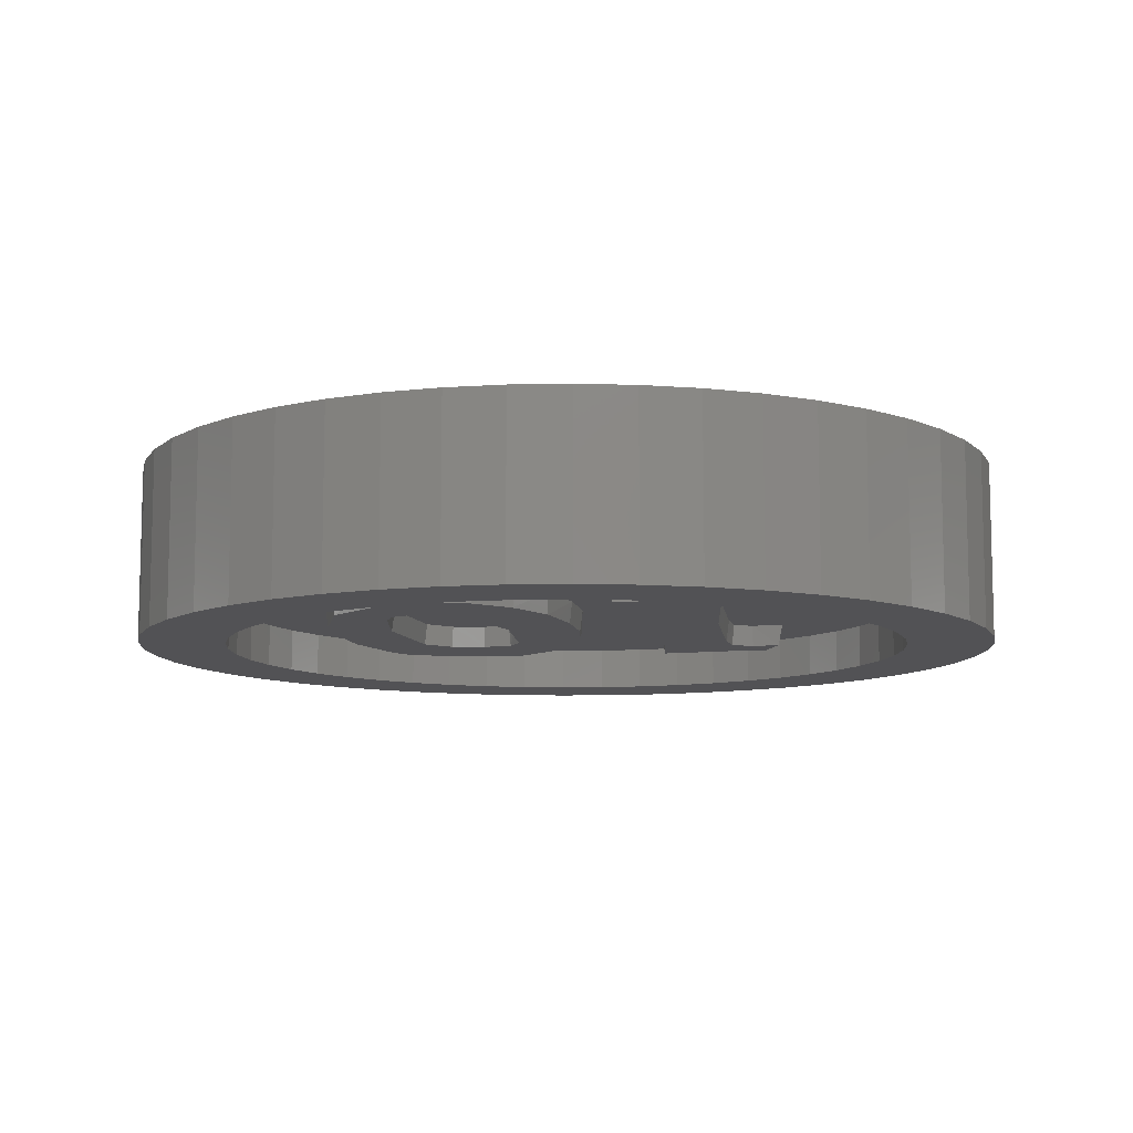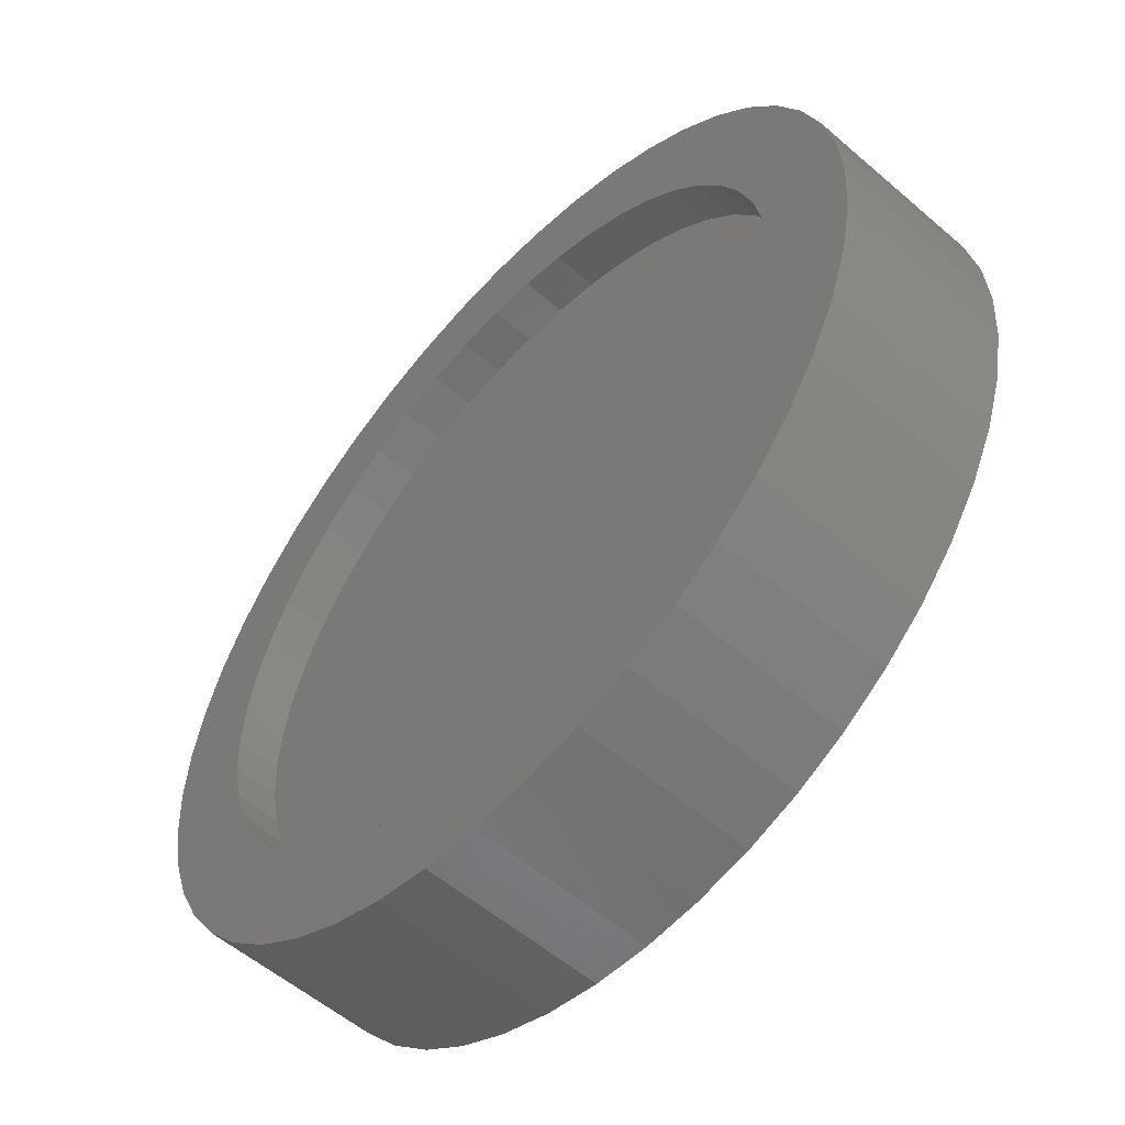
<metadata>
{"format":"stl","ext":"stl","renderer":"f3d","projection":"perspective","resolution":1024,"background":"white","views":[{"elev":-9.4,"azim":-173.2,"up":"+Y"},{"elev":-55.8,"azim":-132.1,"up":"+Z"}]}
</metadata>
<code>
# stl→obj: 388 verts, 721 faces
v 2.024 0.4 -1.152
v 1.994 0.2 -1.148
v 1.412 0.4 -1.755
v 1.398 0.2 -1.731
v 2.216 0.2 -0.4092
v 2.244 0.4 -0.4176
v 2.289 0.4 0.2412
v 2.26 0.2 0.2556
v 2.237 0.4 0.8828
v 2.209 0.2 0.8788
v 1.999 0.4 1.579
v 1.979 0.2 1.56
v 1.878 0.4 1.748
v 1.863 0.2 1.724
v 1.403 0.4 1.986
v 1.406 0.2 1.956
v 0.7052 0.4 2.021
v 0.7212 0.2 1.995
v 0.274 0.2 1.574
v 0.2908 0.4 1.625
v -0.0164 0.4 1.146
v -0.0072 0.2 1.148
v -0.1336 0.4 0.1944
v -0.106 0.2 0.204
v -0.1008 0.4 -0.4052
v -0.076 0.2 -0.3732
v 0.0472 0.4 -1.007
v 0.0576 0.2 -0.9552
v 0.3144 0.2 -1.424
v 0.2812 0.4 -1.428
v 0.6412 0.2 -1.716
v 0.5888 0.4 -1.716
v 1.044 0.4 -1.886
v 1.023 0.2 -1.856
v 1.204 0.2 -1.114
v 1.038 0.2 -1.055
v 1.492 0.2 -0.9704
v 1.678 0.2 -0.038
v 1.581 0.2 -0.766
v 1.537 0.2 0.9572
v 1.297 0.2 1.181
v 0.9752 0.2 1.23
v 0.762 0.2 -0.7508
v 0.5576 0.2 0.0304
v 0.59 0.2 0.9664
v 0.6992 0.2 1.155
v 1.65 0.4 -0.0352
v 1.514 0.4 0.9428
v 1.286 0.4 1.156
v 0.9788 0.4 1.202
v 0.7188 0.4 1.136
v 0.63 0.4 0.9984
v 0.5848 0.4 0.0416
v 0.7828 0.4 -0.7304
v 1.052 0.4 -1.03
v 1.21 0.4 -1.086
v 1.472 0.4 -0.95
v 1.556 0.4 -0.7508
v -0.8232 0.2 -1.26
v -0.7856 0.2 -1.378
v -0.7596 0.4 -1.367
v -0.7956 0.4 -1.254
v -0.8304 0.4 0.0068
v -0.8588 0.2 0.046
v -0.8032 0.4 1.351
v -0.8324 0.2 1.312
v -0.7864 0.2 1.956
v -0.7548 0.4 1.99
v -1.662 0.4 1.842
v -1.655 0.2 1.814
v -1.848 0.4 1.857
v -1.828 0.2 1.827
v -2.008 0.4 1.4
v -1.965 0.2 1.438
v -1.71 0.4 1.445
v -1.708 0.2 1.473
v -1.526 0.4 1.364
v -1.504 0.2 1.382
v -1.464 0.2 1.043
v -1.492 0.4 1.036
v -1.452 0.2 -0.1612
v -1.48 0.4 -0.1616
v -1.555 0.4 -1.235
v -1.521 0.2 -1.191
v -1.713 0.2 -2.019
v -1.758 0.4 -2.048
v -1.552 0.4 -2.044
v -1.518 0.2 -2.015
v -1.374 0.4 -2.014
v -1.38 0.2 -1.986
v -1.191 0.4 -1.901
v -1.268 0.2 -1.929
v -1.003 0.4 -1.744
v -1.101 0.2 -1.777
v -0.8236 0.2 -1.667
v -0.774 0.4 -1.692
v -0.542 0.4 -1.688
v -0.6004 0.2 -1.66
v 0 0.4 0
v 3.2 0.4 0
v 3.172 0.4 0.4176
v 3.091 0.4 0.8282
v 2.957 0.4 1.225
v 2.771 0.4 1.6
v 2.539 0.4 1.948
v 2.263 0.4 2.263
v 1.948 0.4 2.539
v 1.6 0.4 2.771
v 1.225 0.4 2.957
v 0.8282 0.4 3.091
v 0.4176 0.4 3.172
v 0 0.4 3.2
v -0.4176 0.4 3.172
v -0.8282 0.4 3.091
v -1.225 0.4 2.957
v -1.6 0.4 2.771
v -1.948 0.4 2.539
v -2.263 0.4 2.263
v -2.539 0.4 1.948
v -2.771 0.4 1.6
v -2.957 0.4 1.225
v -3.091 0.4 0.8282
v -3.172 0.4 0.4176
v -3.2 0.4 0
v -3.172 0.4 -0.4176
v -3.091 0.4 -0.8282
v -2.957 0.4 -1.225
v -2.771 0.4 -1.6
v -2.539 0.4 -1.948
v -2.263 0.4 -2.263
v -1.948 0.4 -2.539
v -1.6 0.4 -2.771
v -1.225 0.4 -2.957
v -0.8282 0.4 -3.091
v -0.4176 0.4 -3.172
v 0 0.4 -3.2
v 0.4176 0.4 -3.172
v 0.8282 0.4 -3.091
v 1.225 0.4 -2.957
v 1.6 0.4 -2.771
v 1.948 0.4 -2.539
v 2.263 0.4 -2.263
v 2.539 0.4 -1.948
v 2.771 0.4 -1.6
v 2.957 0.4 -1.225
v 3.091 0.4 -0.8282
v 3.172 0.4 -0.4176
v 0 1.2 0
v 3.2 1.2 0
v 3.172 1.2 -0.4176
v 3.091 1.2 -0.8282
v 2.957 1.2 -1.225
v 2.771 1.2 -1.6
v 2.539 1.2 -1.948
v 2.263 1.2 -2.263
v 1.948 1.2 -2.539
v 1.6 1.2 -2.771
v 1.225 1.2 -2.957
v 0.8282 1.2 -3.091
v 0.4176 1.2 -3.172
v 0 1.2 -3.2
v -0.4176 1.2 -3.172
v -0.8282 1.2 -3.091
v -1.225 1.2 -2.957
v -1.6 1.2 -2.771
v -1.948 1.2 -2.539
v -2.263 1.2 -2.263
v -2.539 1.2 -1.948
v -2.771 1.2 -1.6
v -2.957 1.2 -1.225
v -3.091 1.2 -0.8282
v -3.172 1.2 -0.4176
v -3.2 1.2 0
v -3.172 1.2 0.4176
v -3.091 1.2 0.8282
v -2.957 1.2 1.225
v -2.771 1.2 1.6
v -2.539 1.2 1.948
v -2.263 1.2 2.263
v -1.948 1.2 2.539
v -1.6 1.2 2.771
v -1.225 1.2 2.957
v -0.8282 1.2 3.091
v -0.4176 1.2 3.172
v 0 1.2 3.2
v 0.4176 1.2 3.172
v 0.8282 1.2 3.091
v 1.225 1.2 2.957
v 1.6 1.2 2.771
v 1.948 1.2 2.539
v 2.263 1.2 2.263
v 2.539 1.2 1.948
v 2.771 1.2 1.6
v 2.957 1.2 1.225
v 3.091 1.2 0.8282
v 3.172 1.2 0.4176
v 3.172 0 0.4176
v 3.2 0 0
v 3.091 0 0.8282
v 2.957 0 1.225
v 2.771 0 1.6
v 2.539 0 1.948
v 2.263 0 2.263
v 1.948 0 2.539
v 1.6 0 2.771
v 1.225 0 2.957
v 0.8282 0 3.091
v 0.4176 0 3.172
v 0 0 3.2
v -0.4176 0 3.172
v -0.8282 0 3.091
v -1.225 0 2.957
v -1.6 0 2.771
v -1.948 0 2.539
v -2.263 0 2.263
v -2.539 0 1.948
v -2.771 0 1.6
v -2.957 0 1.225
v -3.091 0 0.8282
v -3.172 0 0.4176
v -3.2 0 0
v -3.172 0 -0.4176
v -3.091 0 -0.8282
v -2.957 0 -1.225
v -2.771 0 -1.6
v -2.539 0 -1.948
v -2.263 0 -2.263
v -1.948 0 -2.539
v -1.6 0 -2.771
v -1.225 0 -2.957
v -0.8282 0 -3.091
v -0.4176 0 -3.172
v 0 0 -3.2
v 0.4176 0 -3.172
v 0.8282 0 -3.091
v 1.225 0 -2.957
v 1.6 0 -2.771
v 1.948 0 -2.539
v 2.263 0 -2.263
v 2.539 0 -1.948
v 2.771 0 -1.6
v 2.957 0 -1.225
v 3.091 0 -0.8282
v 3.172 0 -0.4176
v 3.2 1.6 0
v 3.172 1.6 0.4176
v 3.091 1.6 0.8282
v 2.957 1.6 1.225
v 2.771 1.6 1.6
v 2.539 1.6 1.948
v 2.263 1.6 2.263
v 1.948 1.6 2.539
v 1.6 1.6 2.771
v 1.225 1.6 2.957
v 0.8282 1.6 3.091
v 0.4176 1.6 3.172
v 0 1.6 3.2
v -0.4176 1.6 3.172
v -0.8282 1.6 3.091
v -1.225 1.6 2.957
v -1.6 1.6 2.771
v -1.948 1.6 2.539
v -2.263 1.6 2.263
v -2.539 1.6 1.948
v -2.771 1.6 1.6
v -2.957 1.6 1.225
v -3.091 1.6 0.8282
v -3.172 1.6 0.4176
v -3.2 1.6 0
v -3.172 1.6 -0.4176
v -3.091 1.6 -0.8282
v -2.957 1.6 -1.225
v -2.771 1.6 -1.6
v -2.539 1.6 -1.948
v -2.263 1.6 -2.263
v -1.948 1.6 -2.539
v -1.6 1.6 -2.771
v -1.225 1.6 -2.957
v -0.8282 1.6 -3.091
v -0.4176 1.6 -3.172
v 0 1.6 -3.2
v 0.4176 1.6 -3.172
v 0.8282 1.6 -3.091
v 1.225 1.6 -2.957
v 1.6 1.6 -2.771
v 1.948 1.6 -2.539
v 2.263 1.6 -2.263
v 2.539 1.6 -1.948
v 2.771 1.6 -1.6
v 2.957 1.6 -1.225
v 3.091 1.6 -0.8282
v 3.172 1.6 -0.4176
v 4 0 0
v 3.966 0 0.522
v 3.864 0 1.035
v 3.696 0 1.531
v 3.464 0 2
v 3.174 0 2.435
v 2.828 0 2.828
v 2.435 0 3.174
v 2 0 3.464
v 1.531 0 3.696
v 1.035 0 3.864
v 0.522 0 3.966
v 0 0 4
v -0.522 0 3.966
v -1.035 0 3.864
v -1.531 0 3.696
v -2 0 3.464
v -2.435 0 3.174
v -2.828 0 2.828
v -3.174 0 2.435
v -3.464 0 2
v -3.696 0 1.531
v -3.864 0 1.035
v -3.966 0 0.522
v -4 0 0
v -3.966 0 -0.522
v -3.864 0 -1.035
v -3.696 0 -1.531
v -3.464 0 -2
v -3.174 0 -2.435
v -2.828 0 -2.828
v -2.435 0 -3.174
v -2 0 -3.464
v -1.531 0 -3.696
v -1.035 0 -3.864
v -0.522 0 -3.966
v 0 0 -4
v 0.522 0 -3.966
v 1.035 0 -3.864
v 1.531 0 -3.696
v 2 0 -3.464
v 2.435 0 -3.174
v 2.828 0 -2.828
v 3.174 0 -2.435
v 3.464 0 -2
v 3.696 0 -1.531
v 3.864 0 -1.035
v 3.966 0 -0.522
v 4 1.6 0
v 3.966 1.6 -0.522
v 3.864 1.6 -1.035
v 3.696 1.6 -1.531
v 3.464 1.6 -2
v 3.174 1.6 -2.435
v 2.828 1.6 -2.828
v 2.435 1.6 -3.174
v 2 1.6 -3.464
v 1.531 1.6 -3.696
v 1.035 1.6 -3.864
v 0.522 1.6 -3.966
v 0 1.6 -4
v -0.522 1.6 -3.966
v -1.035 1.6 -3.864
v -1.531 1.6 -3.696
v -2 1.6 -3.464
v -2.435 1.6 -3.174
v -2.828 1.6 -2.828
v -3.174 1.6 -2.435
v -3.464 1.6 -2
v -3.696 1.6 -1.531
v -3.864 1.6 -1.035
v -3.966 1.6 -0.522
v -4 1.6 0
v -3.966 1.6 0.522
v -3.864 1.6 1.035
v -3.696 1.6 1.531
v -3.464 1.6 2
v -3.174 1.6 2.435
v -2.828 1.6 2.828
v -2.435 1.6 3.174
v -2 1.6 3.464
v -1.531 1.6 3.696
v -1.035 1.6 3.864
v -0.522 1.6 3.966
v 0 1.6 4
v 0.522 1.6 3.966
v 1.035 1.6 3.864
v 1.531 1.6 3.696
v 2 1.6 3.464
v 2.435 1.6 3.174
v 2.828 1.6 2.828
v 3.174 1.6 2.435
v 3.464 1.6 2
v 3.696 1.6 1.531
v 3.864 1.6 1.035
v 3.966 1.6 0.522
f 1 2 3
f 4 3 2
f 5 2 1
f 1 6 5
f 7 8 5
f 5 6 7
f 8 7 9
f 9 10 8
f 9 11 12
f 12 10 9
f 11 13 14
f 14 12 11
f 13 15 16
f 16 14 13
f 17 18 15
f 18 16 15
f 19 18 20
f 18 17 20
f 20 21 19
f 19 21 22
f 21 23 22
f 22 23 24
f 24 23 25
f 25 26 24
f 27 28 25
f 25 28 26
f 29 28 27
f 27 30 29
f 29 30 31
f 31 30 32
f 32 33 34
f 34 31 32
f 34 33 4
f 33 3 4
f 31 34 4
f 4 35 31
f 29 31 35
f 35 36 29
f 35 4 2
f 2 37 35
f 5 38 39
f 39 2 5
f 37 2 39
f 38 5 8
f 8 10 38
f 40 38 10
f 10 12 40
f 12 41 40
f 12 19 22
f 22 42 12
f 42 41 12
f 19 12 14
f 14 16 19
f 19 16 18
f 28 29 36
f 36 43 28
f 26 28 43
f 43 44 26
f 24 26 44
f 44 45 24
f 45 46 22
f 22 24 45
f 42 22 46
f 47 38 40
f 40 48 47
f 48 40 41
f 41 49 48
f 49 41 42
f 42 50 49
f 46 51 42
f 42 51 50
f 45 52 46
f 46 52 51
f 52 45 53
f 45 44 53
f 43 54 44
f 44 54 53
f 43 36 55
f 55 54 43
f 36 35 56
f 56 55 36
f 35 37 56
f 56 37 57
f 57 37 39
f 39 58 57
f 58 39 38
f 38 47 58
f 59 60 61
f 61 62 59
f 63 64 59
f 59 62 63
f 63 65 66
f 66 64 63
f 67 66 65
f 65 68 67
f 67 68 69
f 69 70 67
f 69 71 72
f 72 70 69
f 71 73 74
f 74 72 71
f 73 75 74
f 75 76 74
f 77 78 76
f 76 75 77
f 78 77 79
f 77 80 79
f 81 79 80
f 80 82 81
f 82 83 84
f 84 81 82
f 84 83 85
f 85 83 86
f 85 86 87
f 87 88 85
f 87 89 88
f 88 89 90
f 91 92 89
f 90 89 92
f 93 94 91
f 91 94 92
f 94 93 95
f 93 96 95
f 97 98 96
f 98 95 96
f 97 61 98
f 98 61 60
f 95 98 60
f 60 84 95
f 84 60 59
f 59 81 84
f 81 59 64
f 64 79 81
f 79 64 66
f 66 78 79
f 78 66 67
f 67 76 78
f 70 74 76
f 76 67 70
f 94 84 85
f 85 90 94
f 94 95 84
f 92 94 90
f 88 90 85
f 70 72 74
f 99 100 101
f 99 101 102
f 99 102 103
f 99 103 104
f 99 104 105
f 99 105 106
f 99 106 107
f 99 107 108
f 99 108 109
f 99 109 110
f 99 110 111
f 99 111 112
f 99 112 113
f 99 113 114
f 99 114 115
f 99 115 116
f 99 116 117
f 99 117 118
f 99 118 119
f 99 119 120
f 99 120 121
f 99 121 122
f 99 122 123
f 99 123 124
f 99 124 125
f 99 125 126
f 99 126 127
f 99 127 128
f 99 128 129
f 99 129 130
f 99 130 131
f 99 131 132
f 99 132 133
f 99 133 134
f 99 134 135
f 99 135 136
f 99 136 137
f 99 137 138
f 99 138 139
f 99 139 140
f 99 140 141
f 99 141 142
f 99 142 143
f 99 143 144
f 99 144 145
f 99 145 146
f 99 146 147
f 99 147 100
f 148 149 150
f 148 150 151
f 148 151 152
f 148 152 153
f 148 153 154
f 148 154 155
f 148 155 156
f 148 156 157
f 148 157 158
f 148 158 159
f 148 159 160
f 148 160 161
f 148 161 162
f 148 162 163
f 148 163 164
f 148 164 165
f 148 165 166
f 148 166 167
f 148 167 168
f 148 168 169
f 148 169 170
f 148 170 171
f 148 171 172
f 148 172 173
f 148 173 174
f 148 174 175
f 148 175 176
f 148 176 177
f 148 177 178
f 148 178 179
f 148 179 180
f 148 180 181
f 148 181 182
f 148 182 183
f 148 183 184
f 148 184 185
f 148 185 186
f 148 186 187
f 148 187 188
f 148 188 189
f 148 189 190
f 148 190 191
f 148 191 192
f 148 192 193
f 148 193 194
f 148 194 195
f 148 195 196
f 148 196 149
f 197 100 198
f 100 197 101
f 199 101 197
f 101 199 102
f 200 102 199
f 102 200 103
f 201 103 200
f 103 201 104
f 202 104 201
f 104 202 105
f 203 105 202
f 105 203 106
f 204 106 203
f 106 204 107
f 205 107 204
f 107 205 108
f 206 108 205
f 108 206 109
f 207 109 206
f 109 207 110
f 208 110 207
f 110 208 111
f 209 111 208
f 111 209 112
f 210 112 209
f 112 210 113
f 211 113 210
f 113 211 114
f 212 114 211
f 114 212 115
f 213 115 212
f 115 213 116
f 214 116 213
f 116 214 117
f 215 117 214
f 117 215 118
f 216 118 215
f 118 216 119
f 217 119 216
f 119 217 120
f 218 120 217
f 120 218 121
f 219 121 218
f 121 219 122
f 220 122 219
f 122 220 123
f 221 123 220
f 123 221 124
f 222 124 221
f 124 222 125
f 223 125 222
f 125 223 126
f 224 126 223
f 126 224 127
f 225 127 224
f 127 225 128
f 226 128 225
f 128 226 129
f 227 129 226
f 129 227 130
f 228 130 227
f 130 228 131
f 229 131 228
f 131 229 132
f 230 132 229
f 132 230 133
f 231 133 230
f 133 231 134
f 232 134 231
f 134 232 135
f 233 135 232
f 135 233 136
f 234 136 233
f 136 234 137
f 235 137 234
f 137 235 138
f 236 138 235
f 138 236 139
f 237 139 236
f 139 237 140
f 238 140 237
f 140 238 141
f 239 141 238
f 141 239 142
f 240 142 239
f 142 240 143
f 241 143 240
f 143 241 144
f 242 144 241
f 144 242 145
f 243 145 242
f 145 243 146
f 244 146 243
f 146 244 147
f 198 147 244
f 147 198 100
f 196 245 149
f 245 196 246
f 195 246 196
f 246 195 247
f 194 247 195
f 247 194 248
f 193 248 194
f 248 193 249
f 192 249 193
f 249 192 250
f 191 250 192
f 250 191 251
f 190 251 191
f 251 190 252
f 189 252 190
f 252 189 253
f 188 253 189
f 253 188 254
f 187 254 188
f 254 187 255
f 186 255 187
f 255 186 256
f 185 256 186
f 256 185 257
f 184 257 185
f 257 184 258
f 183 258 184
f 258 183 259
f 182 259 183
f 259 182 260
f 181 260 182
f 260 181 261
f 180 261 181
f 261 180 262
f 179 262 180
f 262 179 263
f 178 263 179
f 263 178 264
f 177 264 178
f 264 177 265
f 176 265 177
f 265 176 266
f 175 266 176
f 266 175 267
f 174 267 175
f 267 174 268
f 173 268 174
f 268 173 269
f 172 269 173
f 269 172 270
f 171 270 172
f 270 171 271
f 170 271 171
f 271 170 272
f 169 272 170
f 272 169 273
f 168 273 169
f 273 168 274
f 167 274 168
f 274 167 275
f 166 275 167
f 275 166 276
f 165 276 166
f 276 165 277
f 164 277 165
f 277 164 278
f 163 278 164
f 278 163 279
f 162 279 163
f 279 162 280
f 161 280 162
f 280 161 281
f 160 281 161
f 281 160 282
f 159 282 160
f 282 159 283
f 158 283 159
f 283 158 284
f 157 284 158
f 284 157 285
f 156 285 157
f 285 156 286
f 155 286 156
f 286 155 287
f 154 287 155
f 287 154 288
f 153 288 154
f 288 153 289
f 152 289 153
f 289 152 290
f 151 290 152
f 290 151 291
f 150 291 151
f 291 150 292
f 149 292 150
f 292 149 245
f 293 294 197
f 197 198 293
f 294 295 199
f 199 197 294
f 295 296 200
f 200 199 295
f 296 297 201
f 201 200 296
f 297 298 202
f 202 201 297
f 298 299 203
f 203 202 298
f 299 300 204
f 204 203 299
f 300 301 205
f 205 204 300
f 301 302 206
f 206 205 301
f 302 303 207
f 207 206 302
f 303 304 208
f 208 207 303
f 304 305 209
f 209 208 304
f 305 306 210
f 210 209 305
f 306 307 211
f 211 210 306
f 307 308 212
f 212 211 307
f 308 309 213
f 213 212 308
f 309 310 214
f 214 213 309
f 310 311 215
f 215 214 310
f 311 312 216
f 216 215 311
f 312 313 217
f 217 216 312
f 313 314 218
f 218 217 313
f 314 315 219
f 219 218 314
f 315 316 220
f 220 219 315
f 316 317 221
f 221 220 316
f 317 318 222
f 222 221 317
f 318 319 223
f 223 222 318
f 319 320 224
f 224 223 319
f 320 321 225
f 225 224 320
f 321 322 226
f 226 225 321
f 322 323 227
f 227 226 322
f 323 324 228
f 228 227 323
f 324 325 229
f 229 228 324
f 325 326 230
f 230 229 325
f 326 327 231
f 231 230 326
f 327 328 232
f 232 231 327
f 328 329 233
f 233 232 328
f 329 330 234
f 234 233 329
f 330 331 235
f 235 234 330
f 331 332 236
f 236 235 331
f 332 333 237
f 237 236 332
f 333 334 238
f 238 237 333
f 334 335 239
f 239 238 334
f 335 336 240
f 240 239 335
f 336 337 241
f 241 240 336
f 337 338 242
f 242 241 337
f 338 339 243
f 243 242 338
f 339 340 244
f 244 243 339
f 340 293 198
f 198 244 340
f 341 342 292
f 292 245 341
f 342 343 291
f 291 292 342
f 343 344 290
f 290 291 343
f 344 345 289
f 289 290 344
f 345 346 288
f 288 289 345
f 346 347 287
f 287 288 346
f 347 348 286
f 286 287 347
f 348 349 285
f 285 286 348
f 349 350 284
f 284 285 349
f 350 351 283
f 283 284 350
f 351 352 282
f 282 283 351
f 352 353 281
f 281 282 352
f 353 354 280
f 280 281 353
f 354 355 279
f 279 280 354
f 355 356 278
f 278 279 355
f 356 357 277
f 277 278 356
f 357 358 276
f 276 277 357
f 358 359 275
f 275 276 358
f 359 360 274
f 274 275 359
f 360 361 273
f 273 274 360
f 361 362 272
f 272 273 361
f 362 363 271
f 271 272 362
f 363 364 270
f 270 271 363
f 364 365 269
f 269 270 364
f 365 366 268
f 268 269 365
f 366 367 267
f 267 268 366
f 367 368 266
f 266 267 367
f 368 369 265
f 265 266 368
f 369 370 264
f 264 265 369
f 370 371 263
f 263 264 370
f 371 372 262
f 262 263 371
f 372 373 261
f 261 262 372
f 373 374 260
f 260 261 373
f 374 375 259
f 259 260 374
f 375 376 258
f 258 259 375
f 376 377 257
f 257 258 376
f 377 378 256
f 256 257 377
f 378 379 255
f 255 256 378
f 379 380 254
f 254 255 379
f 380 381 253
f 253 254 380
f 381 382 252
f 252 253 381
f 382 383 251
f 251 252 382
f 383 384 250
f 250 251 383
f 384 385 249
f 249 250 384
f 385 386 248
f 248 249 385
f 386 387 247
f 247 248 386
f 387 388 246
f 246 247 387
f 388 341 245
f 245 246 388
f 294 293 341
f 341 388 294
f 295 294 388
f 388 387 295
f 296 295 387
f 387 386 296
f 297 296 386
f 386 385 297
f 298 297 385
f 385 384 298
f 299 298 384
f 384 383 299
f 300 299 383
f 383 382 300
f 301 300 382
f 382 381 301
f 302 301 381
f 381 380 302
f 303 302 380
f 380 379 303
f 304 303 379
f 379 378 304
f 305 304 378
f 378 377 305
f 306 305 377
f 377 376 306
f 307 306 376
f 376 375 307
f 308 307 375
f 375 374 308
f 309 308 374
f 374 373 309
f 310 309 373
f 373 372 310
f 311 310 372
f 372 371 311
f 312 311 371
f 371 370 312
f 313 312 370
f 370 369 313
f 314 313 369
f 369 368 314
f 315 314 368
f 368 367 315
f 316 315 367
f 367 366 316
f 317 316 366
f 366 365 317
f 318 317 365
f 365 364 318
f 319 318 364
f 364 363 319
f 320 319 363
f 363 362 320
f 321 320 362
f 362 361 321
f 322 321 361
f 361 360 322
f 323 322 360
f 360 359 323
f 324 323 359
f 359 358 324
f 325 324 358
f 358 357 325
f 326 325 357
f 357 356 326
f 327 326 356
f 356 355 327
f 328 327 355
f 355 354 328
f 329 328 354
f 354 353 329
f 330 329 353
f 353 352 330
f 331 330 352
f 352 351 331
f 332 331 351
f 351 350 332
f 333 332 350
f 350 349 333
f 334 333 349
f 349 348 334
f 335 334 348
f 348 347 335
f 336 335 347
f 347 346 336
f 337 336 346
f 346 345 337
f 338 337 345
f 345 344 338
f 339 338 344
f 344 343 339
f 340 339 343
f 343 342 340
f 293 340 342
f 342 341 293

</code>
